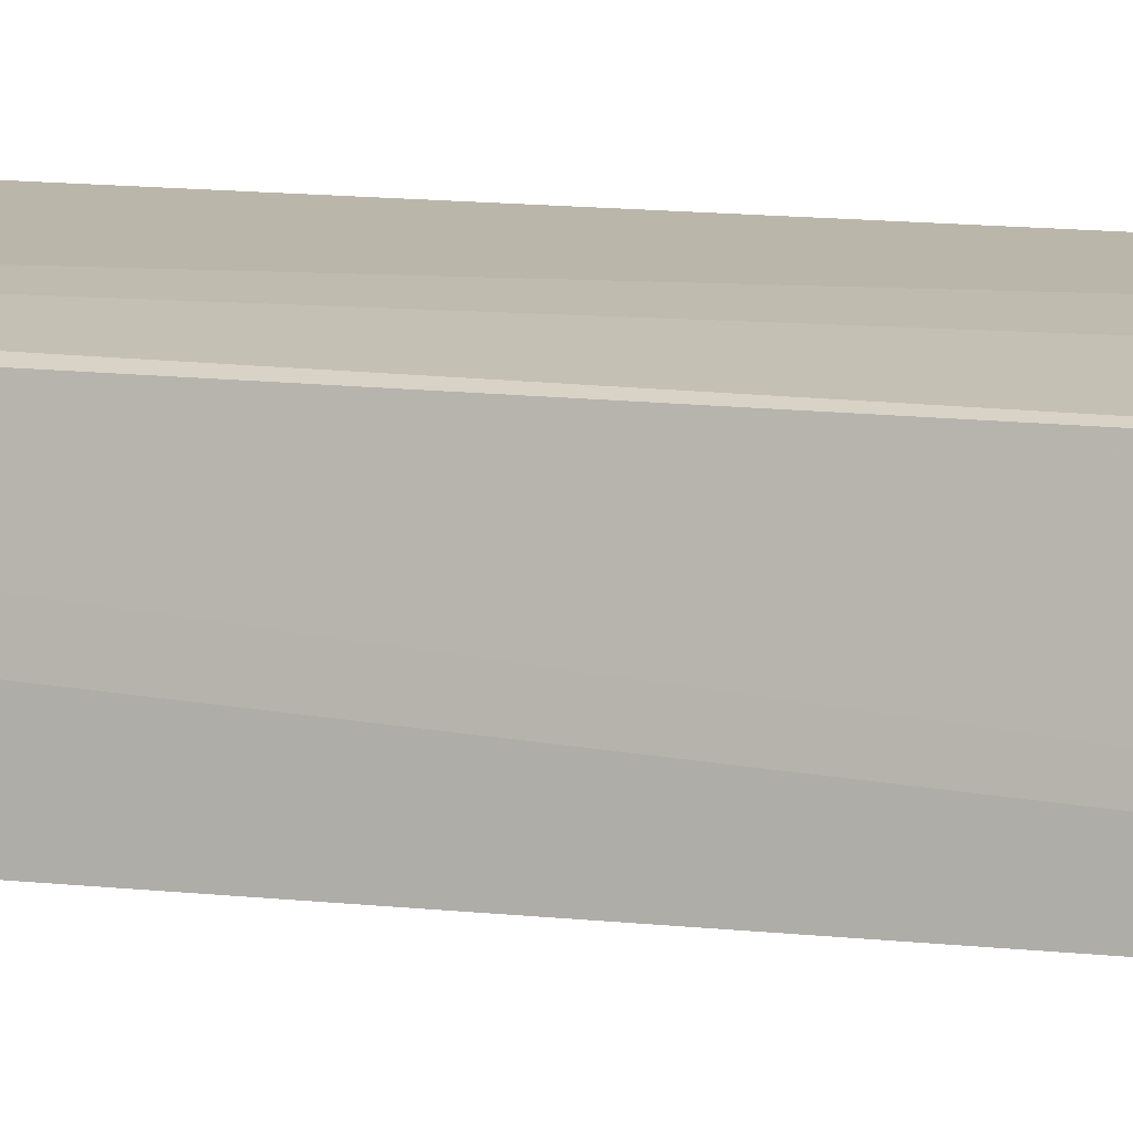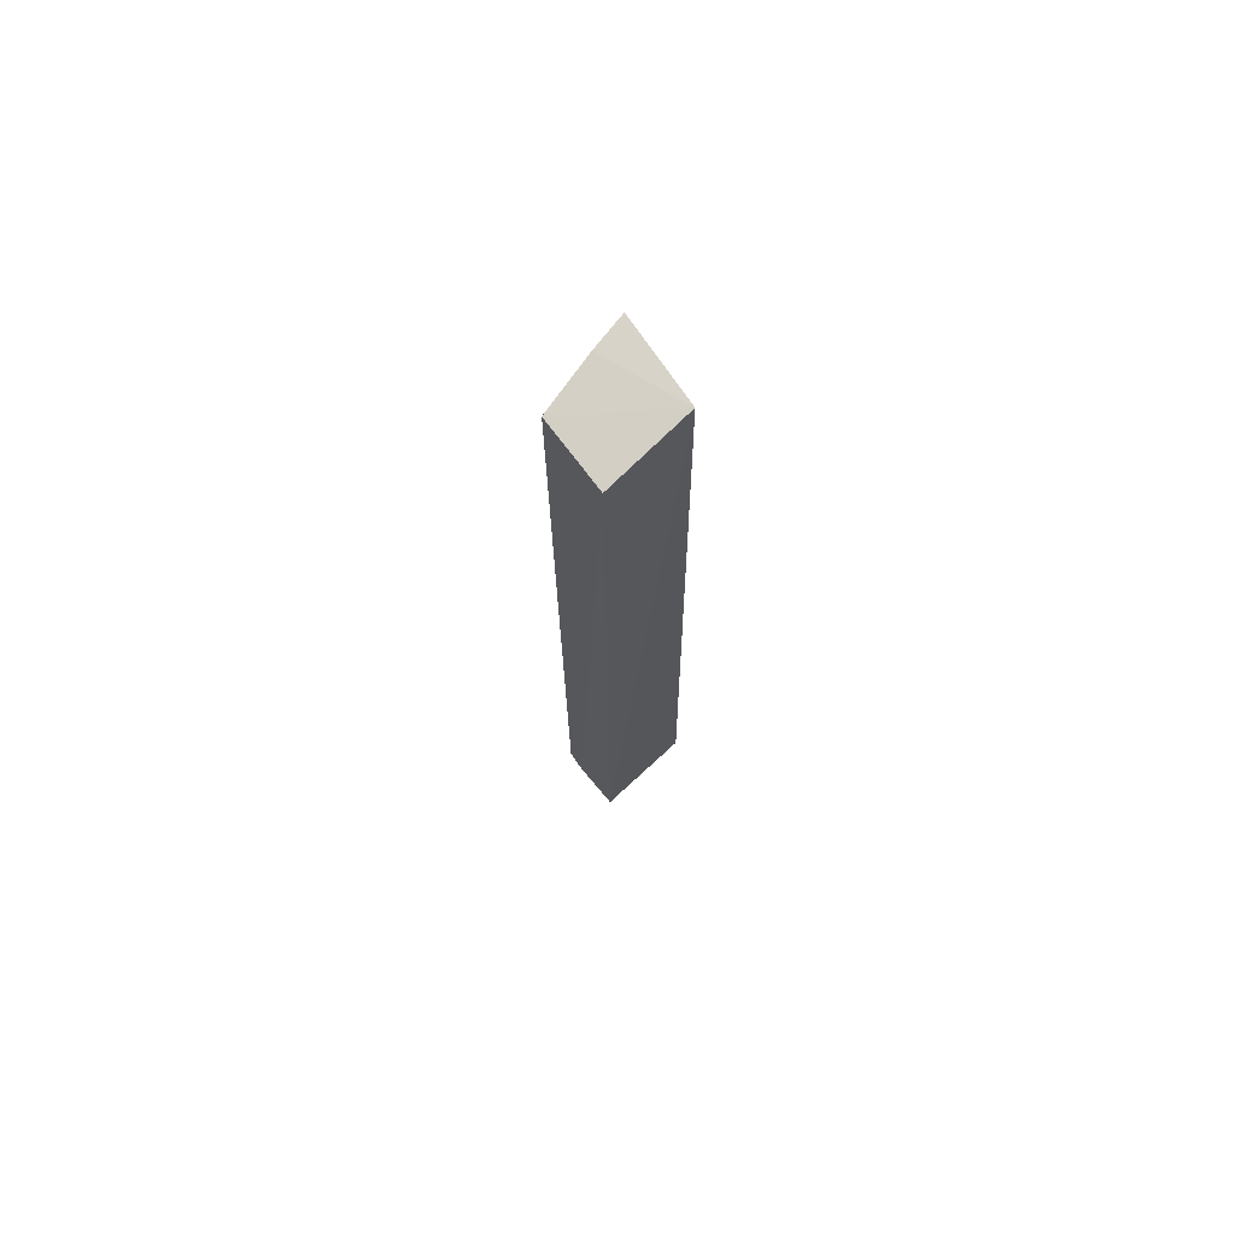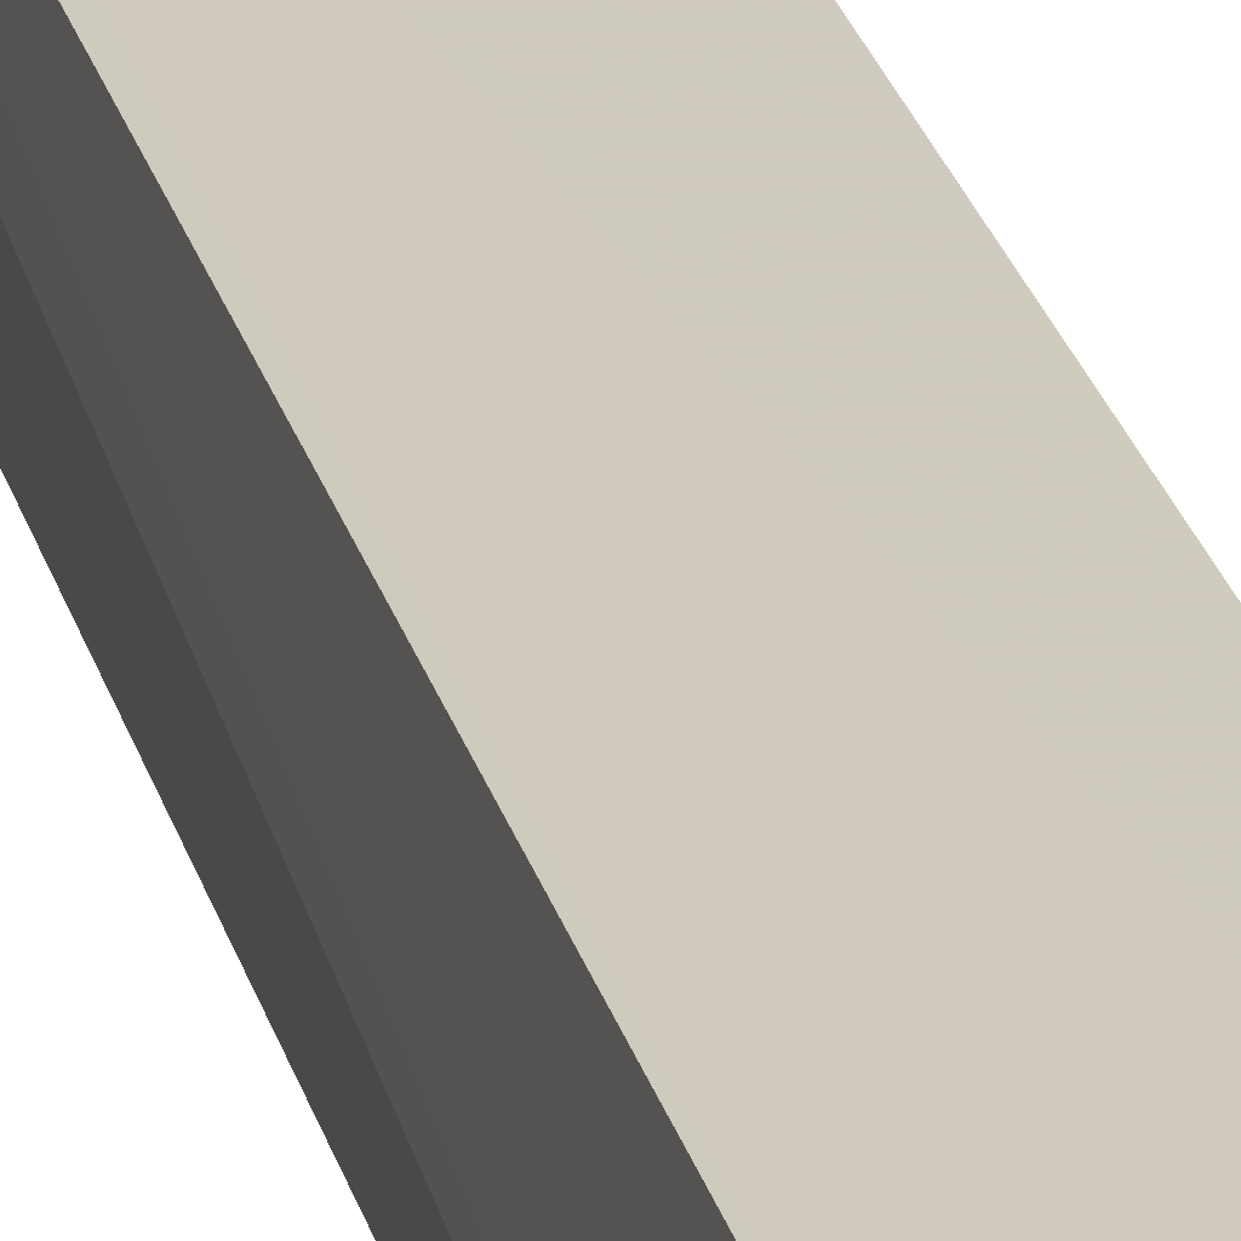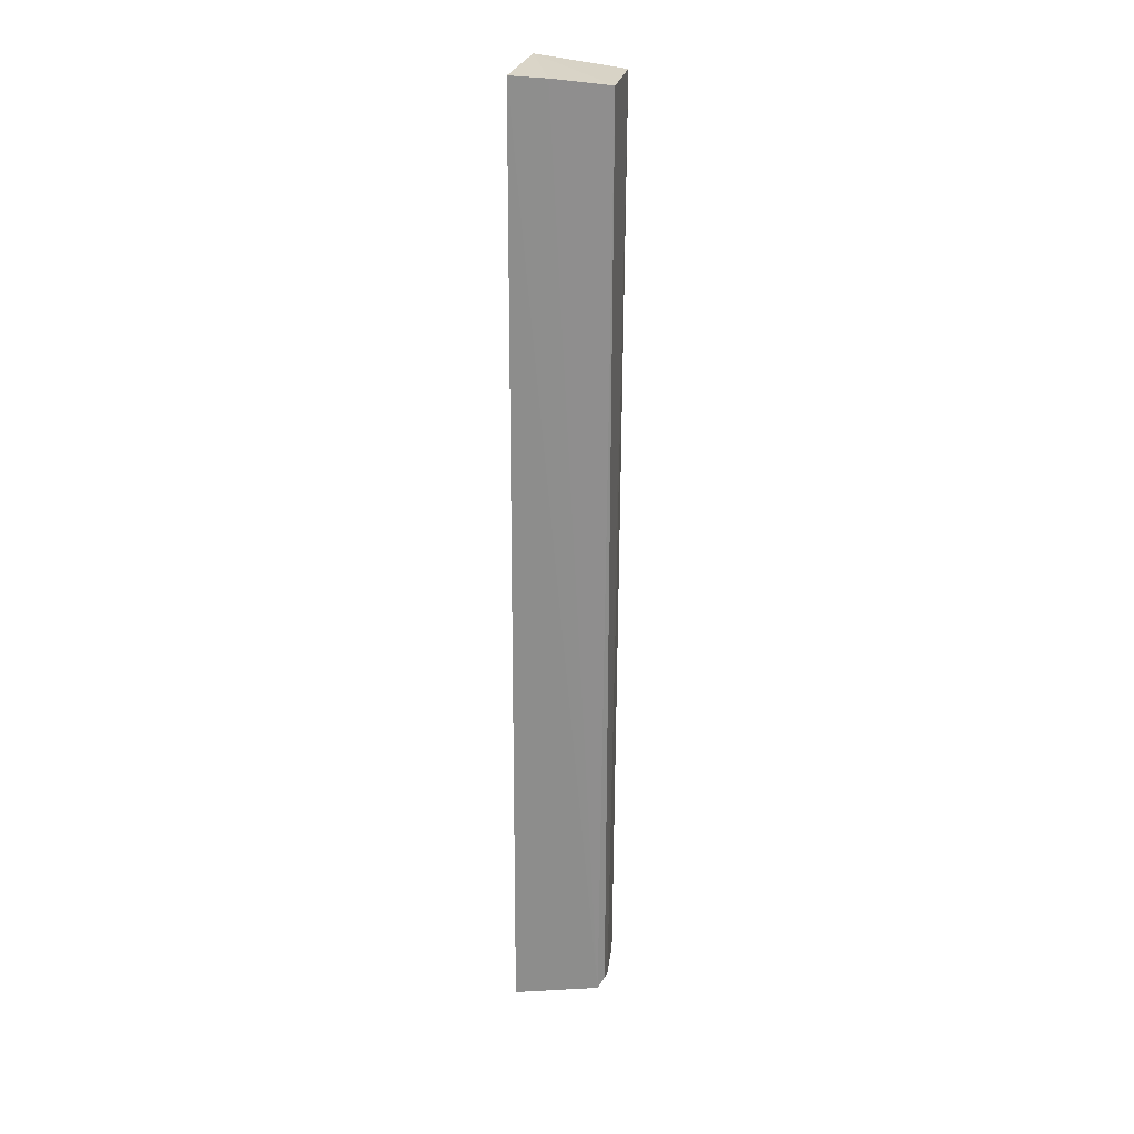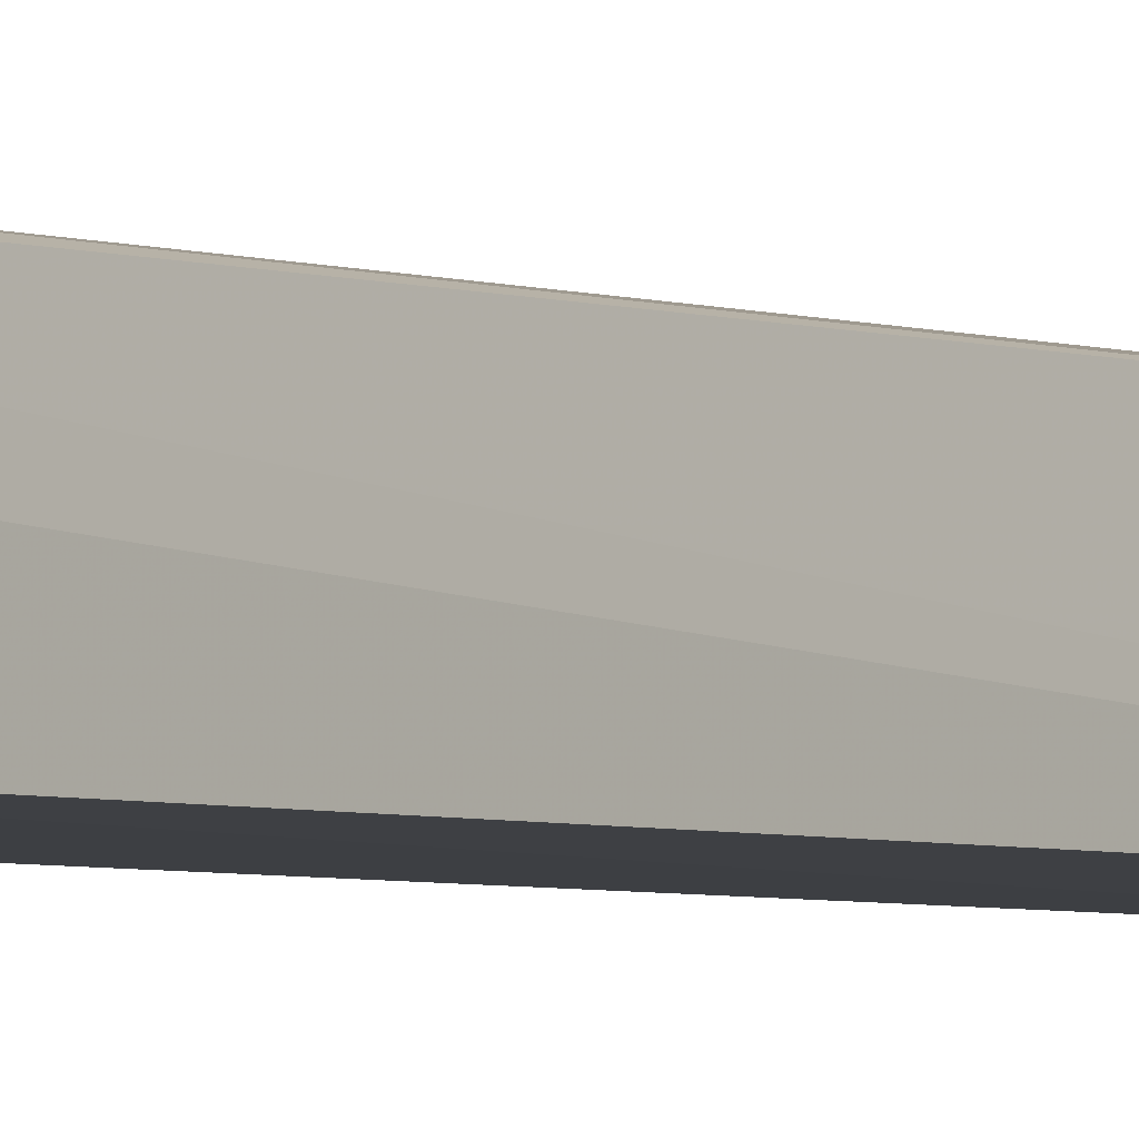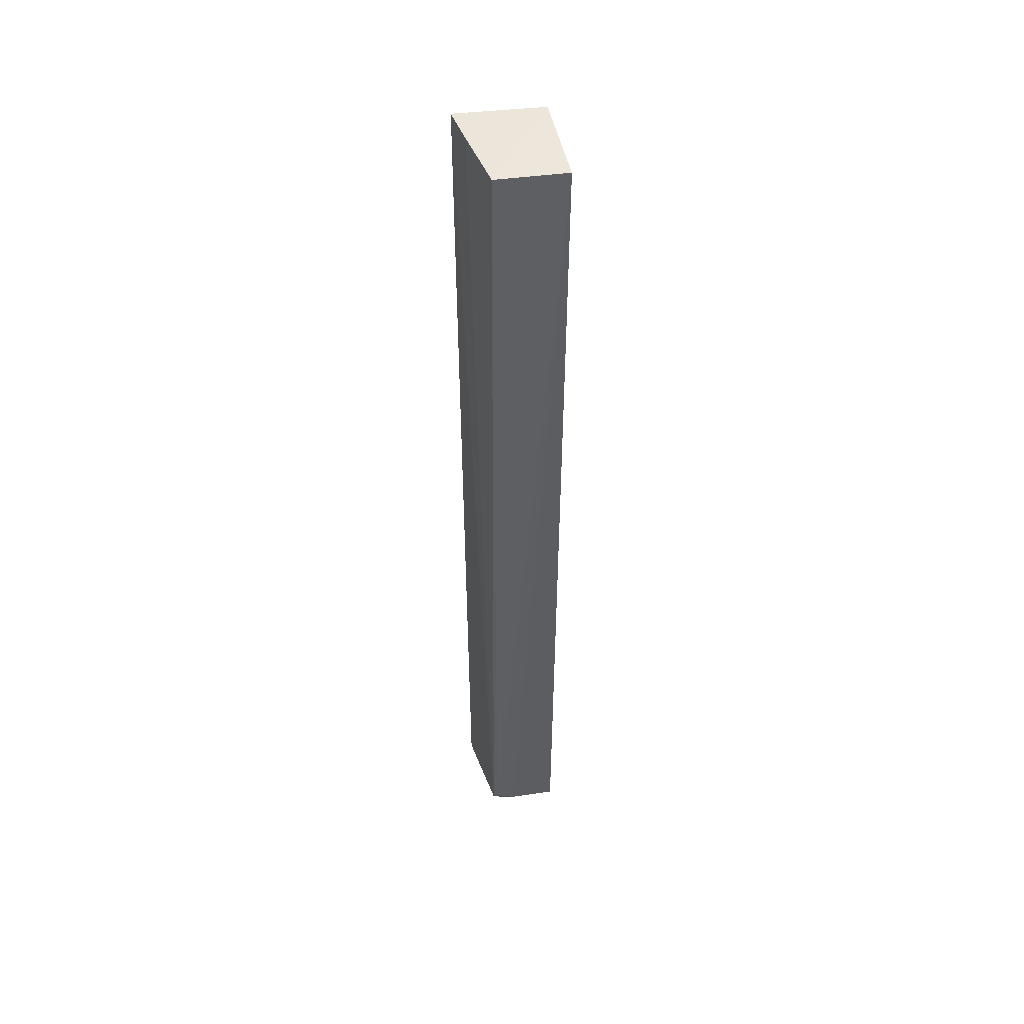
<metadata>
{"format":"obj","ext":"obj","renderer":"f3d","projection":"perspective","resolution":1024,"background":"white","views":[{"elev":10.8,"azim":-73.2,"up":"+Y"},{"elev":72.1,"azim":-45.1,"up":"+Z"},{"elev":23.9,"azim":-13.3,"up":"+Y"},{"elev":25.5,"azim":-177.6,"up":"+Z"},{"elev":-2.9,"azim":-145.9,"up":"+Y"},{"elev":46.8,"azim":-106.4,"up":"+Z"}]}
</metadata>
<code>
v -0.07071 -0.008249 0.2501
v -0.05445 -0.005686 -0.5
v -0.05712 0.05753 0.2482
v -0.1282 0.04841 0.2403
v -0.1322 -0.003302 -0.4957
v -0.08438 0.05468 0.2459
v -0.1362 -0.005292 0.2408
v -0.05445 0.05492 -0.5
v -0.1272 0.04893 -0.4875
v -0.1217 0.05092 -0.4965
v -0.1293 0.03359 -0.4936
f 1 2 3
f 5 2 1
f 6 1 3
f 6 4 1
f 7 5 1
f 7 1 4
f 8 3 2
f 9 7 4
f 10 8 2
f 10 2 5
f 10 3 8
f 10 6 3
f 10 9 4
f 10 4 6
f 11 5 7
f 11 7 9
f 11 10 5
f 11 9 10

</code>
